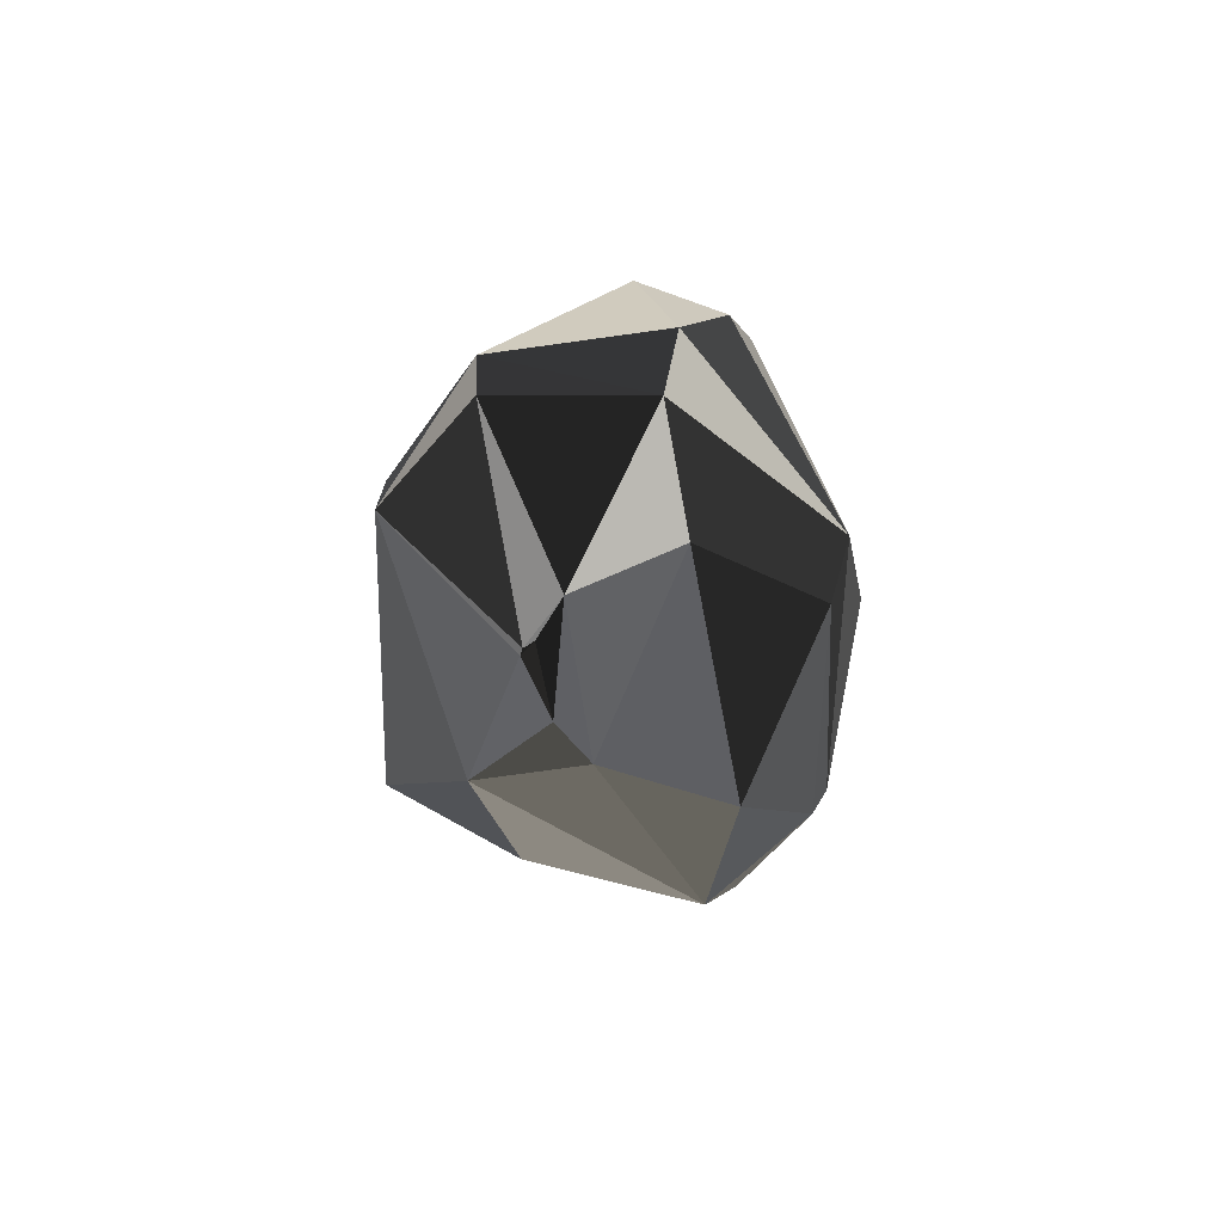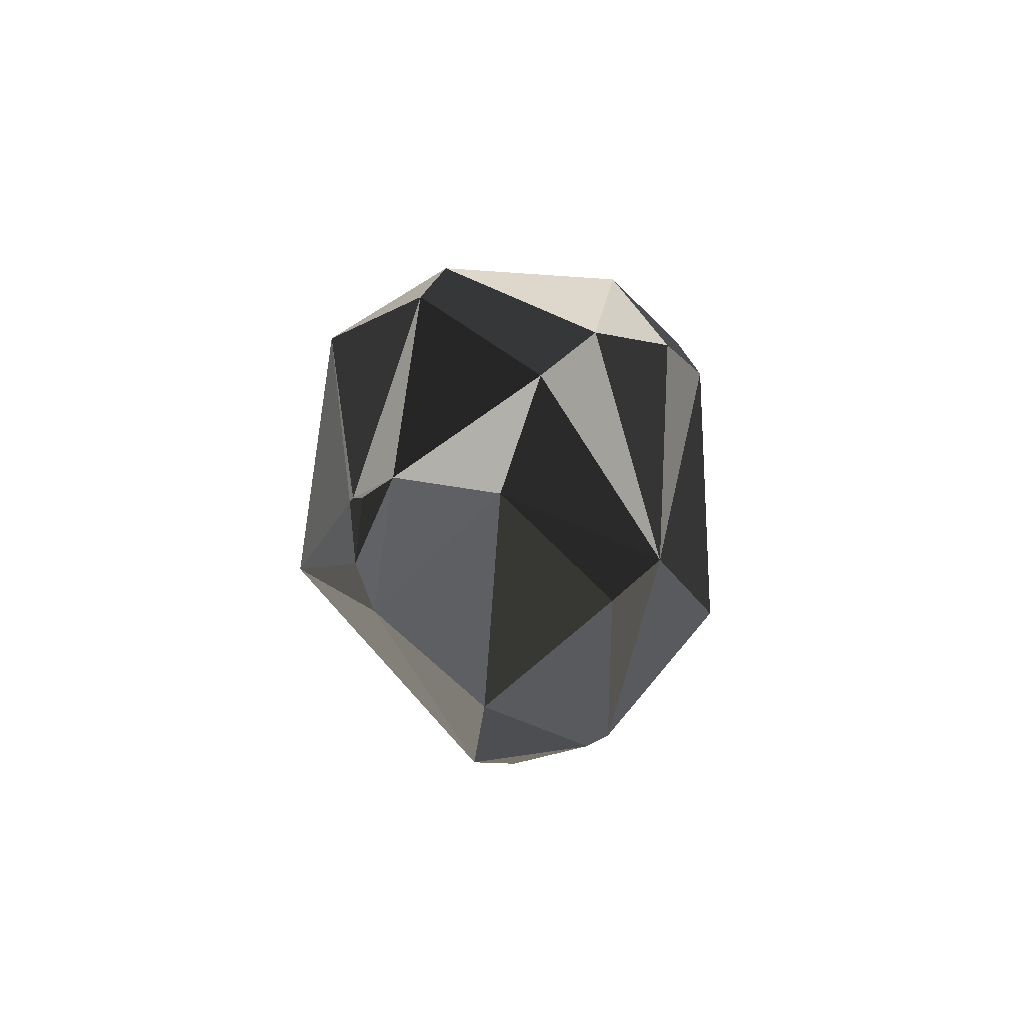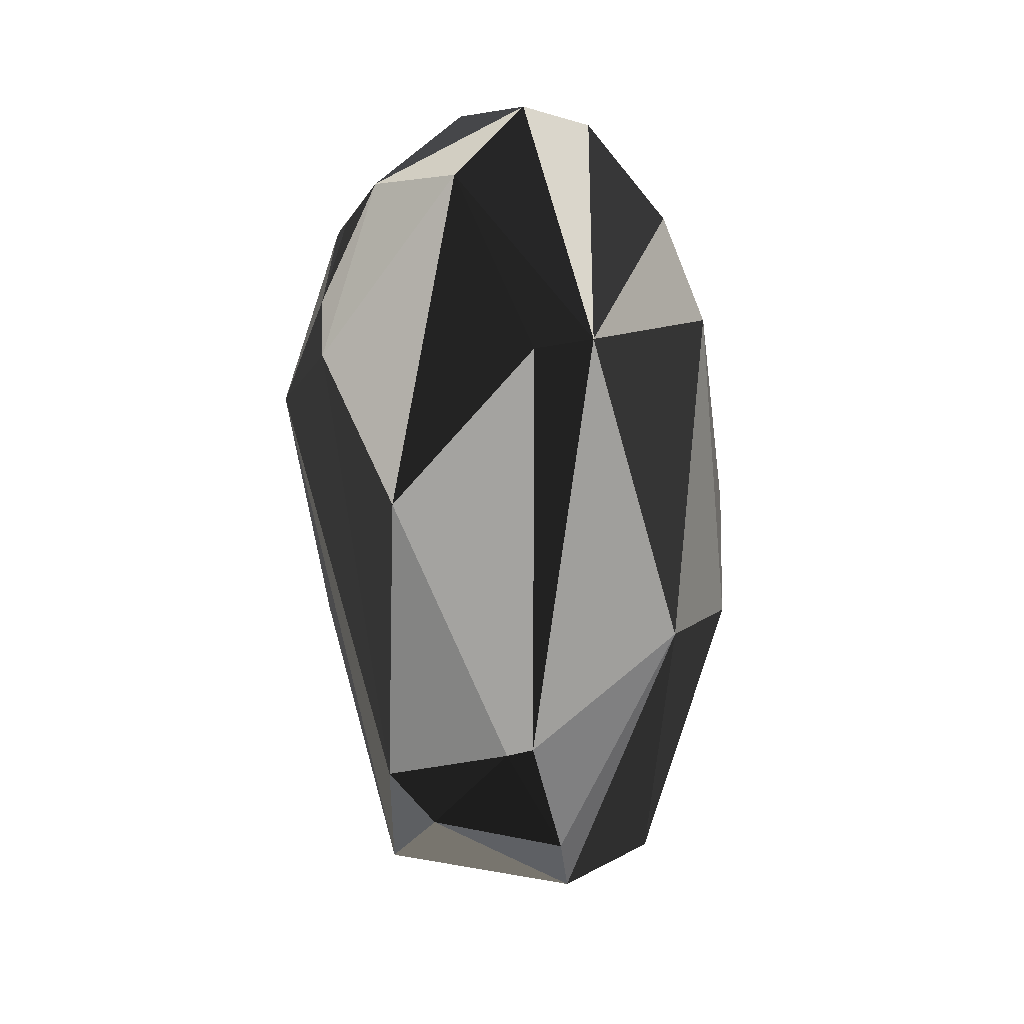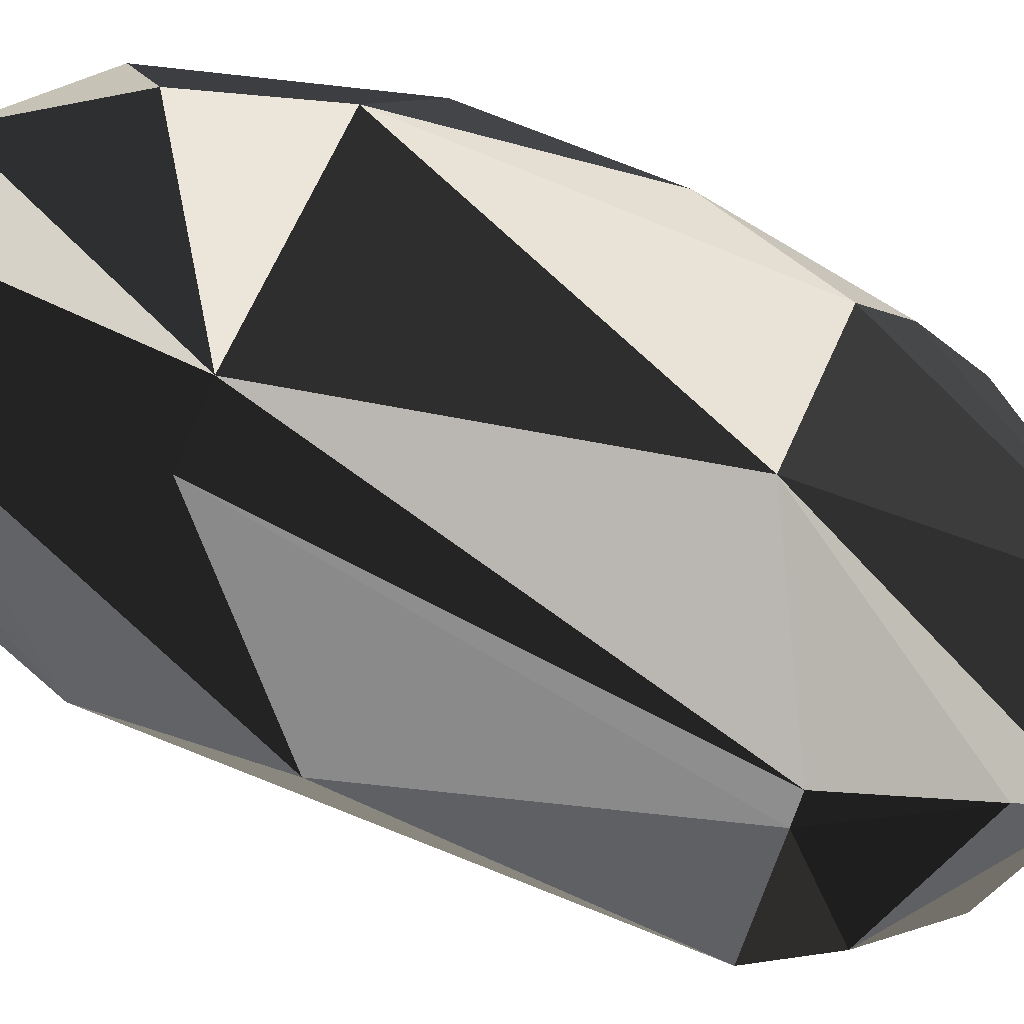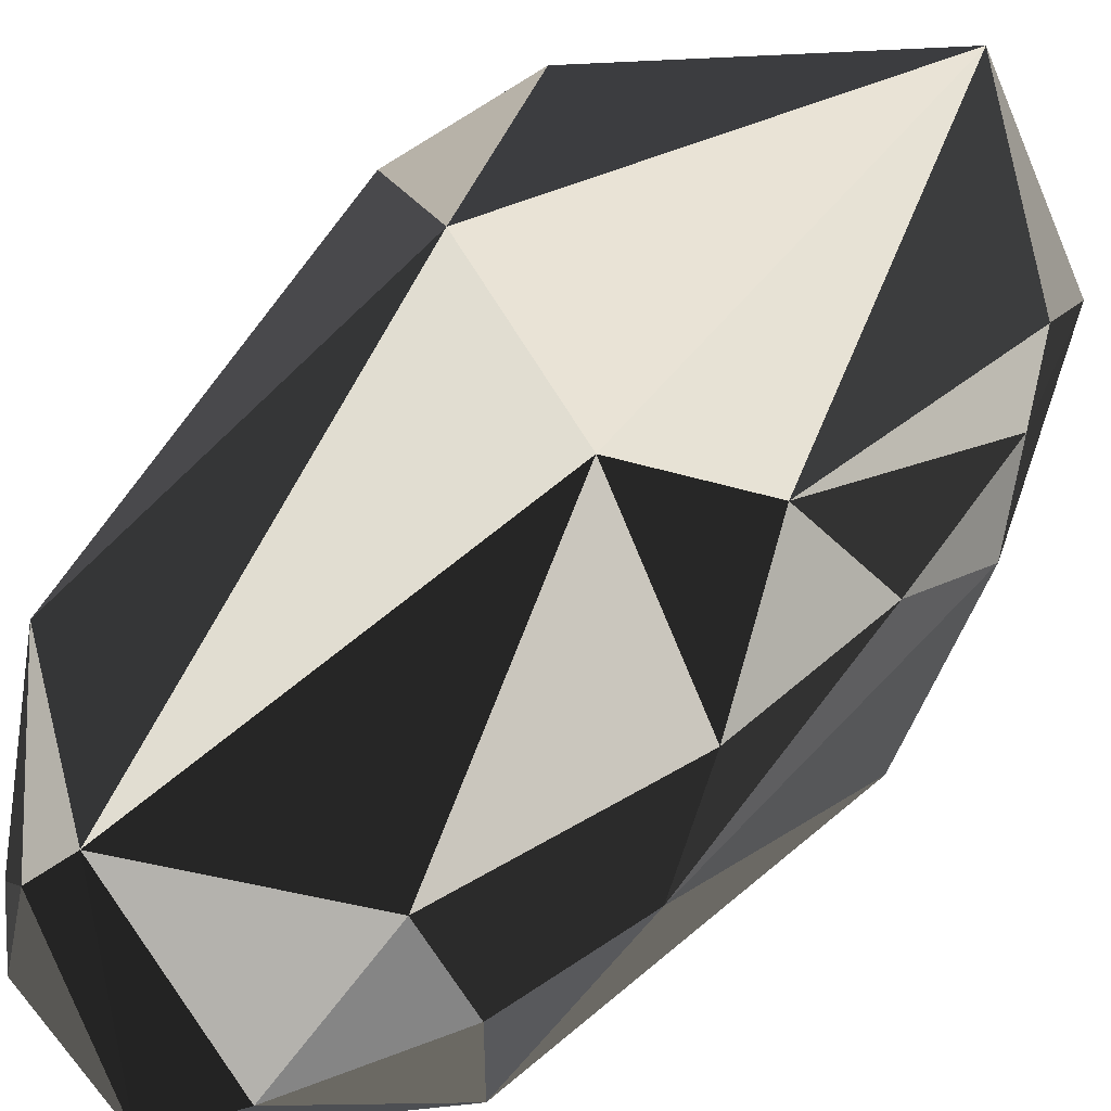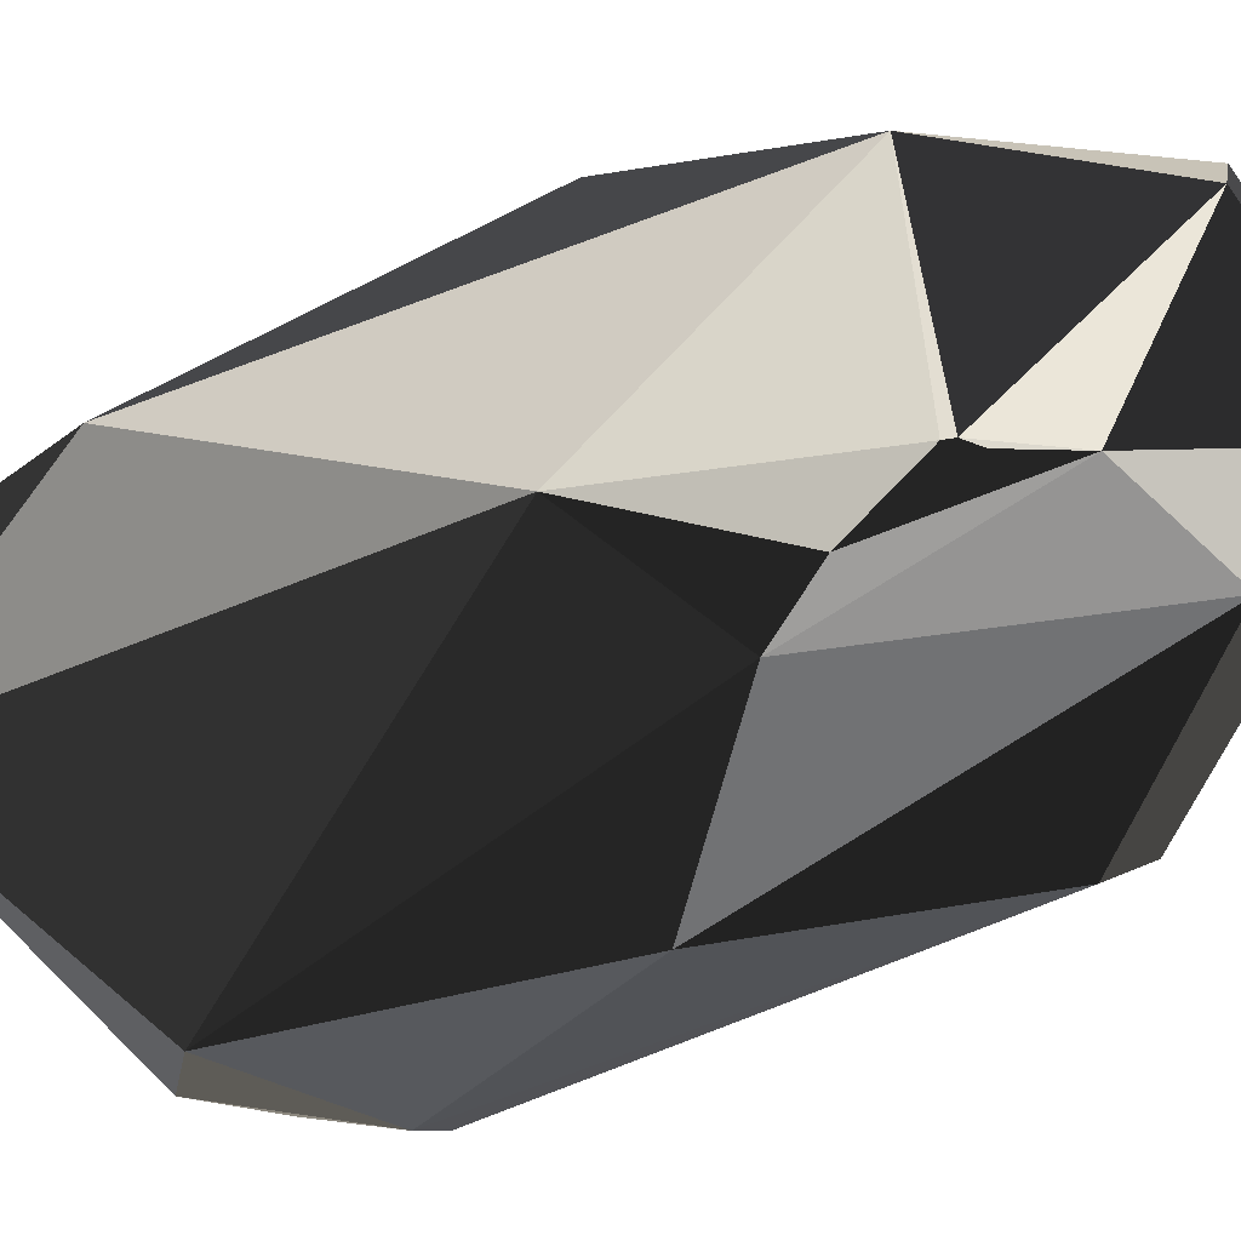
<metadata>
{"format":"obj","ext":"obj","renderer":"f3d","projection":"perspective","resolution":1024,"background":"white","views":[{"elev":67.6,"azim":134.3,"up":"+Y"},{"elev":70.6,"azim":167.4,"up":"+Y"},{"elev":22.4,"azim":-170.5,"up":"+Y"},{"elev":-52.9,"azim":-120.2,"up":"+Z"},{"elev":44.1,"azim":-149.0,"up":"+Z"},{"elev":-25.2,"azim":128.8,"up":"+Z"}]}
</metadata>
<code>
v -0.2182 -1.217 -0.3697
v 0.4317 -1.453 0.06941
v 0.6915 0.22 -0.09424
v -0.5282 0.2802 0.3365
v -0.42 -1.293 0.01924
v 0.2947 -0.7799 -0.5396
v 0.4749 0.7815 -0.1266
v -0.2754 0.5508 -0.3921
v -0.3083 0.7959 0.3365
v 0.5796 -1.061 0.3121
v -0.2093 -1.028 -0.4584
v 0.6878 -0.6561 0.2999
v 0.5094 0.7329 -0.1129
v 0.3878 0.8955 -0.1319
v 0.5297 0.572 -0.2293
v -0.4546 -0.05307 0.5334
v -0.1238 0.5413 -0.4735
v 0.5075 0.4425 -0.3314
v 0.4672 0.6436 0.4018
v -0.2275 0.1386 0.6736
v 0.4988 0.7528 -0.1114
v -0.6025 -0.1713 0.2989
v 0.2567 0.1 -0.5771
v -0.5867 -0.6581 0.2655
v -0.1908 1.038 0.08812
v -0.1418 -0.6386 -0.5784
v 0.1599 -0.9311 -0.5412
v 0.1383 0.9669 0.3836
v -0.02037 1.108 -0.02632
v -0.5239 -0.8672 0.3217
v -0.5211 -0.357 -0.3262
v -0.5363 0.4544 0.1528
v 0.222 1.01 0.2962
v -0.4109 0.7642 0.1286
v 0.194 -0.1187 0.7494
v -0.06869 -0.6552 -0.5941
v 0.1341 0.9594 -0.2572
v -0.6326 -0.4826 0.1338
v -0.1644 -1.327 0.4707
f 12 2 3
f 19 12 3
f 12 19 35
f 2 6 3
f 10 39 2
f 12 10 2
f 39 10 35
f 10 12 35
f 32 31 38
f 20 39 35
f 20 16 39
f 22 32 38
f 23 6 36
f 39 5 2
f 5 1 2
f 31 5 38
f 1 5 31
f 6 27 36
f 27 6 2
f 1 27 2
f 19 28 35
f 28 20 35
f 20 4 16
f 4 22 16
f 22 4 32
f 13 19 3
f 13 21 19
f 17 23 36
f 23 17 37
f 6 18 3
f 23 18 6
f 18 23 37
f 30 5 39
f 16 30 39
f 27 11 36
f 11 27 1
f 11 1 31
f 9 28 25
f 28 9 20
f 9 4 20
f 4 9 32
f 21 33 19
f 33 28 19
f 26 17 36
f 11 26 36
f 26 11 31
f 17 8 37
f 32 8 31
f 8 26 31
f 26 8 17
f 15 13 3
f 18 15 3
f 22 24 16
f 24 30 16
f 24 22 38
f 5 24 38
f 30 24 5
f 34 9 25
f 9 34 32
f 8 34 25
f 34 8 32
f 14 33 21
f 14 18 37
f 14 15 18
f 13 7 21
f 15 7 13
f 7 14 21
f 14 7 15
f 29 14 37
f 14 29 33
f 29 8 25
f 8 29 37
f 28 29 25
f 33 29 28

</code>
